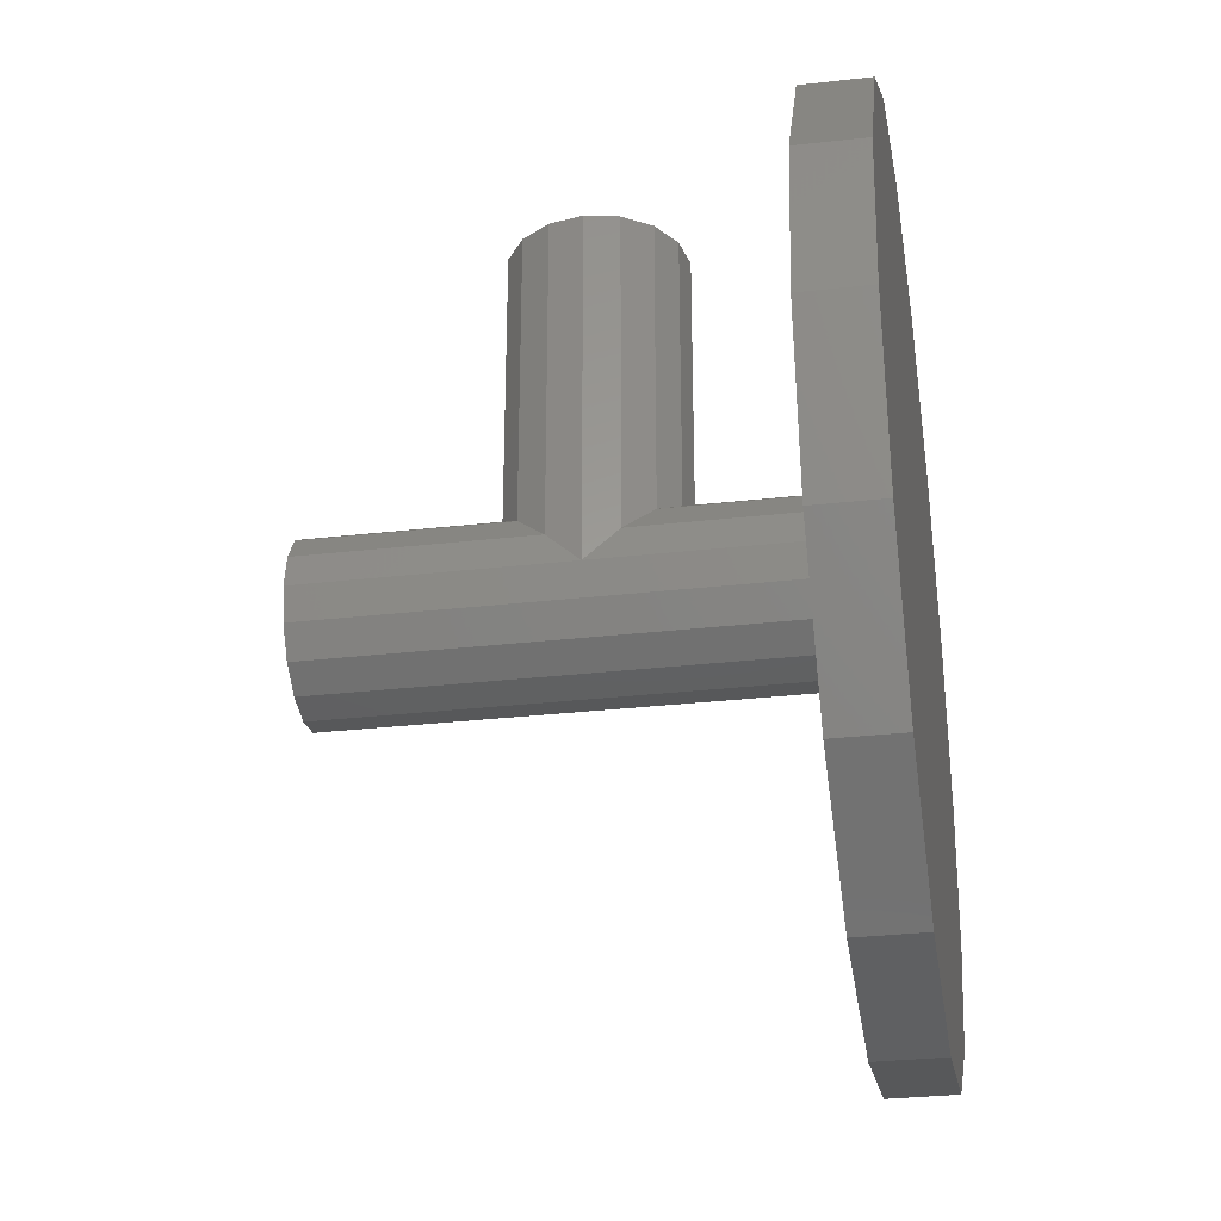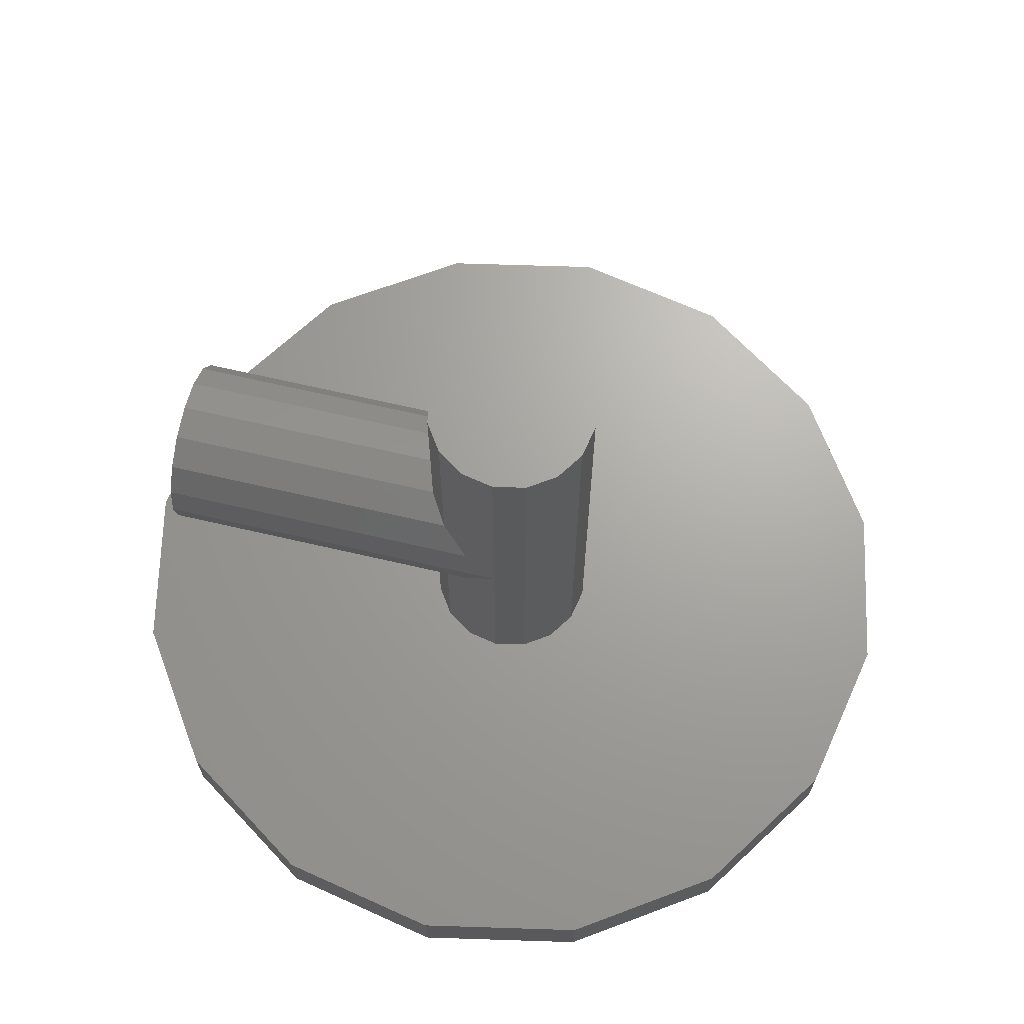
<metadata>
{"format":"stl","ext":"stl","renderer":"f3d","projection":"perspective","resolution":1024,"background":"white","views":[{"elev":-30.6,"azim":99.3,"up":"+Y"},{"elev":67.6,"azim":-76.9,"up":"+Z"}]}
</metadata>
<code>
# stl→obj: 374 verts, 686 faces
v 0 0 0.88
v -0.16 0 0.88
v -0.1478 -0.06123 0.88
v -0.1131 -0.1131 0.88
v -0.06123 -0.1478 0.88
v 0 -0.16 0.88
v 0.06123 -0.1478 0.88
v 0.1131 -0.1131 0.88
v 0.1478 -0.06123 0.88
v 0.16 0 0.88
v 0.1478 0.06123 0.88
v 0.1131 0.1131 0.88
v 0.06123 0.1478 0.88
v -0 0.16 0.88
v -0.06123 0.1478 0.88
v -0.1131 0.1131 0.88
v -0.1478 0.06123 0.88
v -0.16 -0 0.88
v 0 0.68 0.4
v 0.16 0.68 0.4
v 0.1478 0.68 0.3388
v 0.1131 0.68 0.2869
v 0.06123 0.68 0.2522
v -0 0.68 0.24
v -0.06123 0.68 0.2522
v -0.1131 0.68 0.2869
v -0.1478 0.68 0.3388
v -0.16 0.68 0.4
v -0.1478 0.68 0.4612
v -0.1131 0.68 0.5131
v -0.06123 0.68 0.5478
v 0 0.68 0.56
v 0.06123 0.68 0.5478
v 0.1131 0.68 0.5131
v 0.1478 0.68 0.4612
v 0 0 0
v -0.8 0 0
v -0.7391 -0.3061 0
v -0.5657 -0.5657 0
v -0.3061 -0.7391 0
v 0 -0.8 0
v 0.3061 -0.7391 0
v 0.5657 -0.5657 0
v 0.7391 -0.3061 0
v 0.8 0 0
v 0.7391 0.3061 0
v 0.5657 0.5657 0
v 0.3061 0.7391 0
v -0 0.8 0
v -0.3061 0.7391 0
v -0.5657 0.5657 0
v -0.7391 0.3061 0
v -0.8 -0 0
v -0.16 0 0
v -0.1478 -0.06123 0
v -0.1131 -0.1131 0
v -0.06123 -0.1478 0
v 0 -0.16 0
v 0.06123 -0.1478 0
v 0.1131 -0.1131 0
v 0.1478 -0.06123 0
v 0.16 0 0
v 0.1478 0.06123 0
v 0.1131 0.1131 0
v 0.06123 0.1478 0
v -0 0.16 0
v -0.06123 0.1478 0
v -0.1131 0.1131 0
v -0.1478 0.06123 0
v -0.16 -0 0
v 0.16 0 0.4
v 0.1478 0 0.4612
v 0.1131 0 0.5131
v 0.06123 0 0.5478
v 0 0 0.56
v -0.06123 0 0.5478
v -0.1131 0 0.5131
v -0.1478 0 0.4612
v -0.16 0 0.4
v -0.1478 0 0.3388
v -0.1131 0 0.2869
v -0.06123 0 0.2522
v -0 0 0.24
v 0.06123 0 0.2522
v 0.1131 0 0.2869
v 0.1478 0 0.3388
v -0.8 0 -0.12
v -0.7391 -0.3061 -0.12
v -0.5657 -0.5657 -0.12
v -0.3061 -0.7391 -0.12
v 0 -0.8 -0.12
v 0.3061 -0.7391 -0.12
v 0.5657 -0.5657 -0.12
v 0.7391 -0.3061 -0.12
v 0.8 0 -0.12
v 0.7391 0.3061 -0.12
v 0.5657 0.5657 -0.12
v 0.3061 0.7391 -0.12
v -0 0.8 -0.12
v -0.3061 0.7391 -0.12
v -0.5657 0.5657 -0.12
v -0.7391 0.3061 -0.12
v -0.8 -0 -0.12
v 0.3056 0.1143 -0.12
v 0.289 0.1416 -0.12
v 0.3089 0.1381 -0.12
v 0.3047 0.09401 -0.12
v 0.2882 0.05837 -0.12
v 0.2738 0.03453 -0.12
v 0.28 0.04077 -0.12
v 0.3597 0.01493 -0.12
v 0.37 0.02228 -0.12
v 0.3858 -0.003788 -0.12
v 0.5711 -0.03416 -0.12
v 0.5412 -0.0326 -0.12
v 0.5388 0 -0.12
v 0.5403 -0.05978 -0.12
v 0.5896 -0.1629 -0.12
v 0.5638 -0.1558 -0.12
v 0.5481 -0.1901 -0.12
v 0.5773 -0.283 -0.12
v 0.5507 -0.2654 -0.12
v 0.1796 0.03891 -0.12
v 0.1303 0.0401 -0.12
v 0.06078 0.05302 -0.12
v 0.1068 0.03891 -0.12
v 0.09048 0.03475 -0.12
v 0.08246 0.02466 -0.12
v 0.06078 -0.1029 -0.12
v 0.06968 -0.07545 -0.12
v -0.3089 0.1381 -0.12
v -0.289 0.1416 -0.12
v -0.3056 0.1143 -0.12
v -0.2738 0.03453 -0.12
v -0.2882 0.05837 -0.12
v -0.3047 0.09401 -0.12
v -0.28 0.04077 -0.12
v -0.3858 -0.003788 -0.12
v -0.37 0.02228 -0.12
v -0.3597 0.01493 -0.12
v -0.5388 0 -0.12
v -0.5412 -0.0326 -0.12
v -0.5711 -0.03416 -0.12
v -0.5638 -0.1558 -0.12
v -0.5896 -0.1629 -0.12
v -0.5403 -0.05978 -0.12
v -0.5507 -0.2654 -0.12
v -0.5773 -0.283 -0.12
v -0.5481 -0.1901 -0.12
v -0.06078 0.05302 -0.12
v -0.1303 0.0401 -0.12
v -0.1796 0.03891 -0.12
v -0.1068 0.03891 -0.12
v -0.09048 0.03475 -0.12
v -0.08246 0.02466 -0.12
v -0.06968 -0.07545 -0.12
v -0.06078 -0.1029 -0.12
v 0.03003 -0.1546 -0.12
v 0.0532 -0.1729 -0.12
v 0 -0.2405 -0.12
v 0.06419 -0.1591 -0.12
v 0.2314 0.2479 -0.12
v 0.2541 0.2739 -0.12
v 0.3307 0.2457 -0.12
v 0.2801 -0.1008 -0.12
v 0.2372 -0.08421 -0.12
v 0.2515 -0.05881 -0.12
v 0.2617 -0.02495 -0.12
v 0.3241 0.09178 -0.12
v 0.3562 0.0949 -0.12
v 0.3259 -0.2915 -0.12
v 0.4497 -0.3199 -0.12
v 0.3587 -0.3679 -0.12
v 0.4578 -0.3916 -0.12
v 0.4513 -0.4421 -0.12
v 0.3742 -0.4242 -0.12
v -0.0532 -0.1729 -0.12
v -0.03003 -0.1546 -0.12
v -0.06419 -0.1591 -0.12
v -0.3307 0.2457 -0.12
v -0.2541 0.2739 -0.12
v -0.2314 0.2479 -0.12
v -0.2515 -0.05881 -0.12
v -0.2372 -0.08421 -0.12
v -0.2801 -0.1008 -0.12
v -0.2617 -0.02495 -0.12
v -0.3562 0.0949 -0.12
v -0.3241 0.09178 -0.12
v -0.3587 -0.3679 -0.12
v -0.4497 -0.3199 -0.12
v -0.3259 -0.2915 -0.12
v -0.3742 -0.4242 -0.12
v -0.4513 -0.4421 -0.12
v -0.4578 -0.3916 -0.12
v 0.6098 0.2526 -0.12
v 0.2481 0.2976 -0.12
v 0 0.36 -0.12
v 0.2145 0.2591 -0.12
v 0.05922 0.1947 -0.12
v 0 0.2401 -0.12
v 0.1831 0.1776 -0.12
v 0.1813 0.1479 -0.12
v 0.061 0.1516 -0.12
v 0.3606 0.2562 -0.12
v -0.2481 0.2976 -0.12
v -0.6098 0.2526 -0.12
v -0.2145 0.2591 -0.12
v -0.05922 0.1947 -0.12
v -0.061 0.1516 -0.12
v -0.1813 0.1479 -0.12
v -0.1831 0.1776 -0.12
v -0.3606 0.2562 -0.12
v 0.66 0 -0.12
v 0.6098 -0.2526 -0.12
v 0.5224 -0.3814 -0.12
v 0.5253 -0.2883 -0.12
v 0.4667 -0.4667 -0.12
v 0.4803 -0.3832 -0.12
v 0.164 -0.1534 -0.12
v 0.201 -0.128 -0.12
v 0.2175 -0.1717 -0.12
v 0.3575 -0.4404 -0.12
v 0 -0.4667 -0.12
v -0.66 0 -0.12
v -0.6098 -0.2526 -0.12
v -0.5224 -0.3814 -0.12
v -0.5253 -0.2883 -0.12
v -0.4667 -0.4667 -0.12
v -0.4803 -0.3832 -0.12
v -0.2175 -0.1717 -0.12
v -0.201 -0.128 -0.12
v -0.164 -0.1534 -0.12
v -0.3575 -0.4404 -0.12
v 0.4667 0.4667 -0.12
v -0.4667 0.4667 -0.12
v 0.72 0 -0.12
v 0.6652 -0.2755 -0.12
v 0.5091 -0.5091 -0.12
v 0.2755 -0.6652 -0.12
v -0 -0.8 -0.12
v -0 -0.72 -0.12
v -0.2755 -0.6652 -0.12
v -0.5091 -0.5091 -0.12
v -0.6652 -0.2755 -0.12
v -0.72 0 -0.12
v -0.6652 0.2755 -0.12
v -0.5091 0.5091 -0.12
v -0.2755 0.6652 -0.12
v 0 0.8 -0.12
v 0 0.72 -0.12
v 0.2755 0.6652 -0.12
v 0.5091 0.5091 -0.12
v 0.6652 0.2755 -0.12
v 0.8 -0 -0.12
v 0.72 -0 -0.12
v 0.68 0 -0.12
v 0.6282 -0.2602 -0.12
v 0.4808 -0.4808 -0.12
v 0.2602 -0.6282 -0.12
v -0 -0.68 -0.12
v -0.2602 -0.6282 -0.12
v -0.4808 -0.4808 -0.12
v -0.6282 -0.2602 -0.12
v -0.68 0 -0.12
v -0.6282 0.2602 -0.12
v -0.4808 0.4808 -0.12
v -0.2602 0.6282 -0.12
v 0 0.68 -0.12
v 0.2602 0.6282 -0.12
v 0.4808 0.4808 -0.12
v 0.6282 0.2602 -0.12
v 0.68 -0 -0.12
v 0.2526 -0.6098 -0.12
v -0 -0.66 -0.12
v -0.2526 -0.6098 -0.12
v -0.2526 0.6098 -0.12
v 0 0.66 -0.12
v 0.2526 0.6098 -0.12
v 0.66 -0 -0.12
v 0 0.2148 -0.12
v 0.03939 0.1845 -0.12
v 0.04162 0.132 -0.12
v 0.06835 0.131 -0.12
v 0.02558 0.09089 -0.12
v 0.2004 0.127 -0.12
v 0.2033 0.1747 -0.12
v 0.2123 0.2127 -0.12
v 0.1933 0.2201 -0.12
v 0.3337 0.2116 -0.12
v 0.3154 0.2205 -0.12
v 0.317 0.1747 -0.12
v 0.2977 0.1811 -0.12
v 0.3237 0.1121 -0.12
v 0.3508 0.1147 -0.12
v 0.3733 0.1254 -0.12
v 0.3846 0.1085 -0.12
v 0.3975 0.1209 -0.12
v 0.3985 0.1495 -0.12
v 0.5277 -0.04411 -0.12
v 0.5014 -0.02718 -0.12
v 0.5389 -0.172 -0.12
v 0.513 -0.1493 -0.12
v 0.5224 -0.2682 -0.12
v 0.5046 -0.3088 -0.12
v 0.4983 -0.2206 -0.12
v 0.5034 -0.362 -0.12
v 0.4783 -0.3631 -0.12
v 0.3406 -0.3769 -0.12
v 0.3087 -0.3021 -0.12
v 0.2868 -0.2257 -0.12
v 0.2702 -0.2373 -0.12
v 0.2417 -0.1699 -0.12
v 0.2512 -0.1112 -0.12
v 0.2277 -0.102 -0.12
v 0.2233 -0.07857 -0.12
v 0.2394 -0.0557 -0.12
v 0.2537 -0.02584 -0.12
v 0.2653 0 -0.12
v 0.1882 -0.1121 -0.12
v 0.1542 -0.1356 -0.12
v 0.1202 -0.1717 -0.12
v 0.1148 -0.1519 -0.12
v 0.07503 -0.1779 -0.12
v 0 -0.2731 -0.12
v 0.1802 0.04545 -0.12
v 0.206 0.03654 -0.12
v 0.07711 -0.03268 -0.12
v -0.03939 0.1845 -0.12
v -0.04162 0.132 -0.12
v -0.02558 0.09089 -0.12
v -0.06835 0.131 -0.12
v -0.2004 0.127 -0.12
v -0.2033 0.1747 -0.12
v -0.1933 0.2201 -0.12
v -0.2123 0.2127 -0.12
v -0.3154 0.2205 -0.12
v -0.3337 0.2116 -0.12
v -0.2977 0.1811 -0.12
v -0.317 0.1747 -0.12
v -0.3237 0.1121 -0.12
v -0.3508 0.1147 -0.12
v -0.3846 0.1085 -0.12
v -0.3733 0.1254 -0.12
v -0.3985 0.1495 -0.12
v -0.3975 0.1209 -0.12
v -0.5277 -0.04411 -0.12
v -0.5014 -0.02718 -0.12
v -0.5389 -0.172 -0.12
v -0.513 -0.1493 -0.12
v -0.5224 -0.2682 -0.12
v -0.4983 -0.2206 -0.12
v -0.5046 -0.3088 -0.12
v -0.5034 -0.362 -0.12
v -0.4783 -0.3631 -0.12
v -0.3406 -0.3769 -0.12
v -0.3087 -0.3021 -0.12
v -0.2702 -0.2373 -0.12
v -0.2868 -0.2257 -0.12
v -0.2417 -0.1699 -0.12
v -0.2512 -0.1112 -0.12
v -0.2277 -0.102 -0.12
v -0.2394 -0.0557 -0.12
v -0.2233 -0.07857 -0.12
v -0.2537 -0.02584 -0.12
v -0.2653 0 -0.12
v -0.1882 -0.1121 -0.12
v -0.1542 -0.1356 -0.12
v -0.1148 -0.1519 -0.12
v -0.1202 -0.1717 -0.12
v -0.07503 -0.1779 -0.12
v -0.206 0.03654 -0.12
v -0.1802 0.04545 -0.12
v -0.07711 -0.03268 -0.12
v 0 -0.66 -0.12
f 1 2 3
f 1 3 4
f 1 4 5
f 1 5 6
f 1 6 7
f 1 7 8
f 1 8 9
f 1 9 10
f 1 10 11
f 1 11 12
f 1 12 13
f 1 13 14
f 1 14 15
f 1 15 16
f 1 16 17
f 1 17 18
f 19 20 21
f 19 21 22
f 19 22 23
f 19 23 24
f 19 24 25
f 19 25 26
f 19 26 27
f 19 27 28
f 19 28 29
f 19 29 30
f 19 30 31
f 19 31 32
f 19 32 33
f 19 33 34
f 19 34 35
f 19 35 20
f 36 37 38
f 36 38 39
f 36 39 40
f 36 40 41
f 36 41 42
f 36 42 43
f 36 43 44
f 36 44 45
f 36 45 46
f 36 46 47
f 36 47 48
f 36 48 49
f 36 49 50
f 36 50 51
f 36 51 52
f 36 52 53
f 2 54 55
f 2 55 3
f 3 55 56
f 3 56 4
f 4 56 57
f 4 57 5
f 5 57 58
f 5 58 6
f 6 58 59
f 6 59 7
f 7 59 60
f 7 60 8
f 8 60 61
f 8 61 9
f 9 61 62
f 9 62 10
f 10 62 63
f 10 63 11
f 11 63 64
f 11 64 12
f 12 64 65
f 12 65 13
f 13 65 66
f 13 66 14
f 14 66 67
f 14 67 15
f 15 67 68
f 15 68 16
f 16 68 69
f 16 69 17
f 17 69 70
f 17 70 18
f 71 20 35
f 71 35 72
f 72 35 34
f 72 34 73
f 73 34 33
f 73 33 74
f 74 33 32
f 74 32 75
f 75 32 31
f 75 31 76
f 76 31 30
f 76 30 77
f 77 30 29
f 77 29 78
f 78 29 28
f 78 28 79
f 79 28 27
f 79 27 80
f 80 27 26
f 80 26 81
f 81 26 25
f 81 25 82
f 82 25 24
f 82 24 83
f 83 24 23
f 83 23 84
f 84 23 22
f 84 22 85
f 85 22 21
f 85 21 86
f 86 21 20
f 86 20 71
f 37 87 88
f 37 88 38
f 38 88 89
f 38 89 39
f 39 89 90
f 39 90 40
f 40 90 91
f 40 91 41
f 41 91 92
f 41 92 42
f 42 92 93
f 42 93 43
f 43 93 94
f 43 94 44
f 44 94 95
f 44 95 45
f 45 95 96
f 45 96 46
f 46 96 97
f 46 97 47
f 47 97 98
f 47 98 48
f 48 98 99
f 48 99 49
f 49 99 100
f 49 100 50
f 50 100 101
f 50 101 51
f 51 101 102
f 51 102 52
f 52 102 103
f 52 103 53
f 104 105 106
f 107 108 109
f 109 108 110
f 111 112 113
f 114 115 116
f 117 118 119
f 120 121 122
f 123 124 125
f 124 126 125
f 126 127 125
f 127 128 125
f 129 125 130
f 131 132 133
f 134 135 136
f 137 135 134
f 138 139 140
f 141 142 143
f 144 145 146
f 147 148 149
f 150 151 152
f 150 153 151
f 150 154 153
f 150 155 154
f 156 150 157
f 158 159 160
f 161 158 129
f 162 163 164
f 165 166 167
f 168 165 167
f 111 113 165
f 169 170 112
f 171 172 173
f 174 175 176
f 160 177 178
f 157 178 179
f 180 181 182
f 183 184 185
f 183 185 186
f 185 138 140
f 139 187 188
f 189 190 191
f 192 193 194
f 195 196 197
f 196 198 197
f 199 200 197
f 201 202 203
f 196 195 204
f 197 205 206
f 197 207 205
f 197 200 208
f 209 210 211
f 212 206 205
f 116 213 114
f 213 214 118
f 214 215 121
f 215 216 121
f 214 217 215
f 217 218 215
f 219 220 221
f 222 217 223
f 143 224 141
f 145 225 224
f 148 226 225
f 148 227 226
f 226 228 225
f 226 229 228
f 230 231 232
f 223 228 233
f 197 234 195
f 206 235 197
f 236 95 94
f 236 94 237
f 237 94 93
f 237 93 238
f 238 93 92
f 238 92 239
f 239 92 240
f 239 240 241
f 241 240 90
f 241 90 242
f 242 90 89
f 242 89 243
f 243 89 88
f 243 88 244
f 244 88 87
f 244 87 245
f 245 87 102
f 245 102 246
f 246 102 101
f 246 101 247
f 247 101 100
f 247 100 248
f 248 100 249
f 248 249 250
f 250 249 98
f 250 98 251
f 251 98 97
f 251 97 252
f 252 97 96
f 252 96 253
f 253 96 254
f 253 254 255
f 256 236 237
f 256 237 257
f 257 237 238
f 257 238 258
f 258 238 239
f 258 239 259
f 259 239 241
f 259 241 260
f 260 241 242
f 260 242 261
f 261 242 243
f 261 243 262
f 262 243 244
f 262 244 263
f 263 244 245
f 263 245 264
f 264 245 246
f 264 246 265
f 265 246 247
f 265 247 266
f 266 247 248
f 266 248 267
f 267 248 250
f 267 250 268
f 268 250 251
f 268 251 269
f 269 251 252
f 269 252 270
f 270 252 253
f 270 253 271
f 271 253 255
f 271 255 272
f 213 256 257
f 213 257 214
f 214 257 258
f 214 258 217
f 217 258 259
f 217 259 273
f 273 259 260
f 273 260 274
f 274 260 261
f 274 261 275
f 275 261 262
f 275 262 228
f 228 262 263
f 228 263 225
f 225 263 264
f 225 264 224
f 224 264 265
f 224 265 206
f 206 265 266
f 206 266 235
f 235 266 267
f 235 267 276
f 276 267 268
f 276 268 277
f 277 268 269
f 277 269 278
f 278 269 270
f 278 270 234
f 234 270 271
f 234 271 195
f 195 271 272
f 195 272 279
f 280 200 199
f 280 199 281
f 281 199 203
f 281 203 282
f 282 203 283
f 282 283 284
f 283 203 202
f 283 202 285
f 286 285 202
f 286 202 201
f 287 286 201
f 287 201 288
f 162 287 288
f 162 288 198
f 163 162 198
f 163 198 196
f 163 196 204
f 163 204 164
f 164 204 289
f 164 289 290
f 290 289 291
f 290 291 292
f 292 291 106
f 292 106 105
f 105 104 107
f 105 107 109
f 111 110 108
f 111 108 112
f 107 104 293
f 107 293 169
f 169 293 294
f 169 294 170
f 170 294 295
f 170 295 296
f 297 296 295
f 297 295 298
f 297 298 116
f 297 116 115
f 115 114 117
f 115 117 299
f 299 117 119
f 299 119 300
f 119 118 120
f 119 120 301
f 302 301 120
f 302 120 122
f 122 121 216
f 122 216 303
f 303 216 304
f 303 304 305
f 304 216 215
f 304 215 306
f 306 215 218
f 306 218 307
f 307 218 174
f 307 174 172
f 175 174 218
f 175 218 217
f 175 217 222
f 175 222 176
f 176 222 308
f 176 308 173
f 171 173 308
f 171 308 309
f 310 171 309
f 310 309 311
f 312 310 311
f 312 311 221
f 312 221 313
f 312 313 165
f 166 165 313
f 166 313 314
f 166 314 315
f 166 315 316
f 167 166 316
f 167 316 317
f 168 167 317
f 168 317 318
f 319 315 314
f 319 314 220
f 319 220 219
f 319 219 320
f 320 219 321
f 320 321 322
f 322 321 323
f 322 323 161
f 161 323 159
f 161 159 158
f 160 159 323
f 160 323 324
f 325 326 123
f 325 123 125
f 125 128 327
f 125 327 130
f 328 208 200
f 328 200 280
f 329 209 208
f 329 208 328
f 330 331 209
f 330 209 329
f 332 210 209
f 332 209 331
f 211 210 332
f 211 332 333
f 334 211 333
f 334 333 335
f 207 334 335
f 207 335 182
f 205 207 182
f 205 182 181
f 180 212 205
f 180 205 181
f 336 337 212
f 336 212 180
f 338 339 337
f 338 337 336
f 132 131 339
f 132 339 338
f 134 136 133
f 134 133 132
f 139 135 137
f 139 137 140
f 188 340 133
f 188 133 136
f 187 341 340
f 187 340 188
f 342 343 341
f 342 341 187
f 344 343 342
f 344 342 345
f 142 141 344
f 142 344 345
f 346 146 143
f 346 143 142
f 347 144 146
f 347 146 346
f 348 149 145
f 348 145 144
f 147 149 348
f 147 348 349
f 350 227 148
f 350 148 147
f 351 352 227
f 351 227 350
f 353 226 227
f 353 227 352
f 354 229 226
f 354 226 353
f 190 194 229
f 190 229 354
f 228 229 194
f 228 194 193
f 192 233 228
f 192 228 193
f 189 355 233
f 189 233 192
f 356 355 189
f 356 189 191
f 357 356 191
f 357 191 358
f 230 357 358
f 230 358 359
f 185 360 230
f 185 230 359
f 361 360 185
f 361 185 184
f 362 363 361
f 362 361 184
f 364 362 184
f 364 184 183
f 365 364 183
f 365 183 186
f 231 361 363
f 231 363 366
f 367 232 231
f 367 231 366
f 368 369 232
f 368 232 367
f 179 370 369
f 179 369 368
f 178 177 370
f 178 370 179
f 324 370 177
f 324 177 160
f 150 152 371
f 150 371 372
f 156 373 155
f 156 155 150
f 160 280 284
f 160 284 158
f 282 284 280
f 282 280 281
f 129 158 284
f 129 284 125
f 125 284 283
f 125 283 325
f 325 283 285
f 325 285 326
f 109 326 285
f 109 285 105
f 326 109 318
f 326 318 317
f 123 326 317
f 123 317 316
f 124 123 316
f 124 316 315
f 126 124 315
f 126 315 127
f 128 127 315
f 128 315 319
f 327 128 319
f 327 319 320
f 130 327 320
f 130 320 322
f 129 130 322
f 129 322 161
f 105 285 286
f 105 286 292
f 292 286 287
f 292 287 290
f 290 287 162
f 290 162 164
f 165 168 318
f 165 318 109
f 165 109 110
f 165 110 111
f 108 107 169
f 108 169 112
f 112 170 296
f 112 296 113
f 300 113 296
f 300 296 297
f 300 297 115
f 300 115 299
f 165 113 300
f 165 300 302
f 302 300 119
f 302 119 301
f 165 302 310
f 165 310 312
f 310 302 305
f 310 305 171
f 305 302 122
f 305 122 303
f 172 171 305
f 172 305 304
f 172 304 306
f 172 306 307
f 176 173 172
f 176 172 174
f 178 330 280
f 178 280 160
f 328 280 330
f 328 330 329
f 150 330 178
f 150 178 157
f 372 331 330
f 372 330 150
f 371 332 331
f 371 331 372
f 132 332 371
f 132 371 134
f 364 365 134
f 364 134 371
f 362 364 371
f 362 371 152
f 363 362 152
f 363 152 151
f 154 363 151
f 154 151 153
f 366 363 154
f 366 154 155
f 367 366 155
f 367 155 373
f 368 367 373
f 368 373 156
f 179 368 156
f 179 156 157
f 338 333 332
f 338 332 132
f 336 335 333
f 336 333 338
f 180 182 335
f 180 335 336
f 134 365 186
f 134 186 185
f 140 137 134
f 140 134 185
f 139 188 136
f 139 136 135
f 138 342 187
f 138 187 139
f 345 342 138
f 345 138 347
f 346 142 345
f 346 345 347
f 349 347 138
f 349 138 185
f 348 144 347
f 348 347 349
f 359 358 349
f 359 349 185
f 191 351 349
f 191 349 358
f 350 147 349
f 350 349 351
f 352 351 191
f 352 191 190
f 354 353 352
f 354 352 190
f 194 190 189
f 194 189 192
f 197 198 288
f 197 288 199
f 199 288 201
f 199 201 203
f 204 195 298
f 204 298 289
f 291 289 298
f 291 298 295
f 291 295 294
f 291 294 106
f 106 294 293
f 106 293 104
f 116 298 195
f 116 195 213
f 208 334 207
f 208 207 197
f 209 211 334
f 209 334 208
f 337 344 206
f 337 206 212
f 343 344 337
f 343 337 339
f 131 341 343
f 131 343 339
f 133 340 341
f 133 341 131
f 224 206 344
f 224 344 141
f 114 213 118
f 114 118 117
f 120 118 214
f 120 214 121
f 220 314 313
f 220 313 221
f 321 219 221
f 321 221 311
f 323 321 311
f 323 311 309
f 324 323 309
f 324 309 308
f 223 324 308
f 223 308 222
f 146 145 224
f 146 224 143
f 148 225 145
f 148 145 149
f 230 360 361
f 230 361 231
f 357 230 232
f 357 232 369
f 356 357 369
f 356 369 370
f 355 356 370
f 355 370 324
f 233 355 324
f 233 324 223
f 197 277 278
f 197 278 234
f 235 276 277
f 235 277 197
f 273 374 223
f 273 223 217
f 228 223 374
f 228 374 275

</code>
